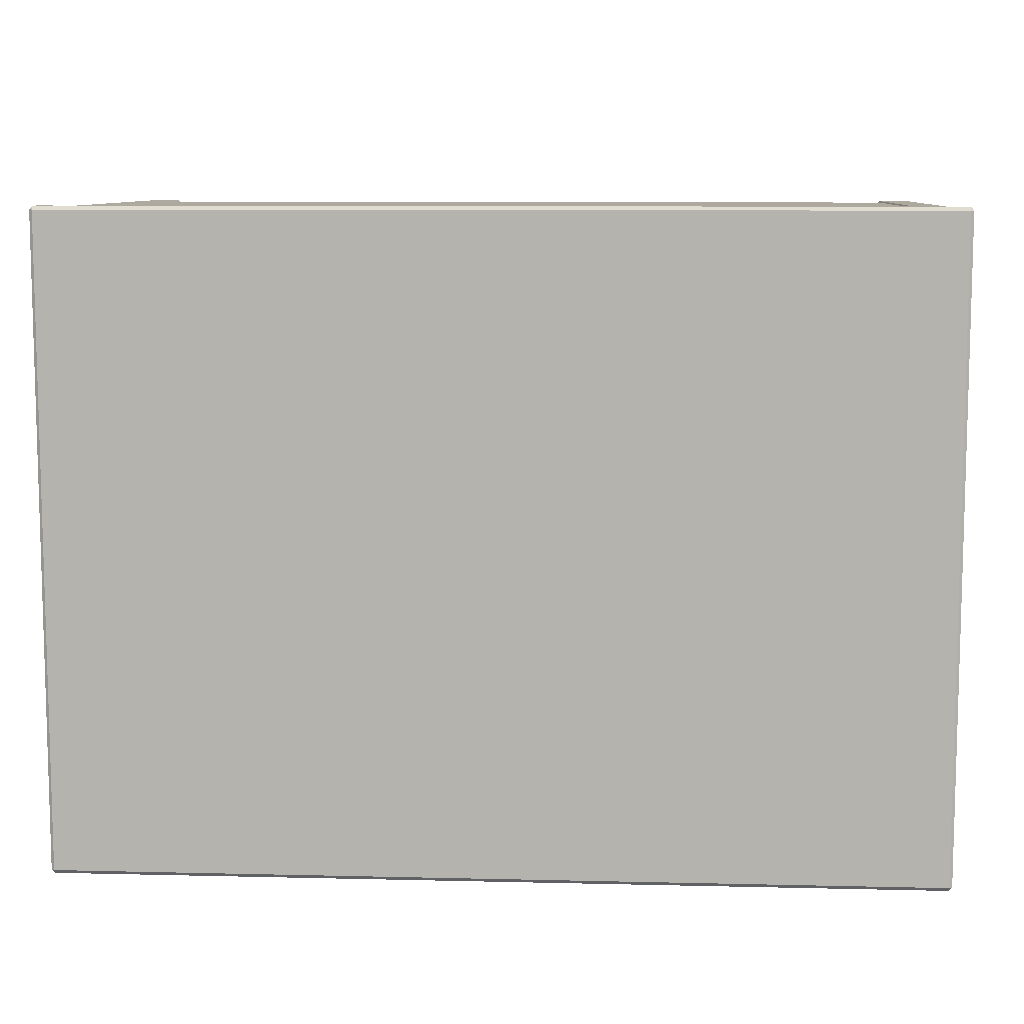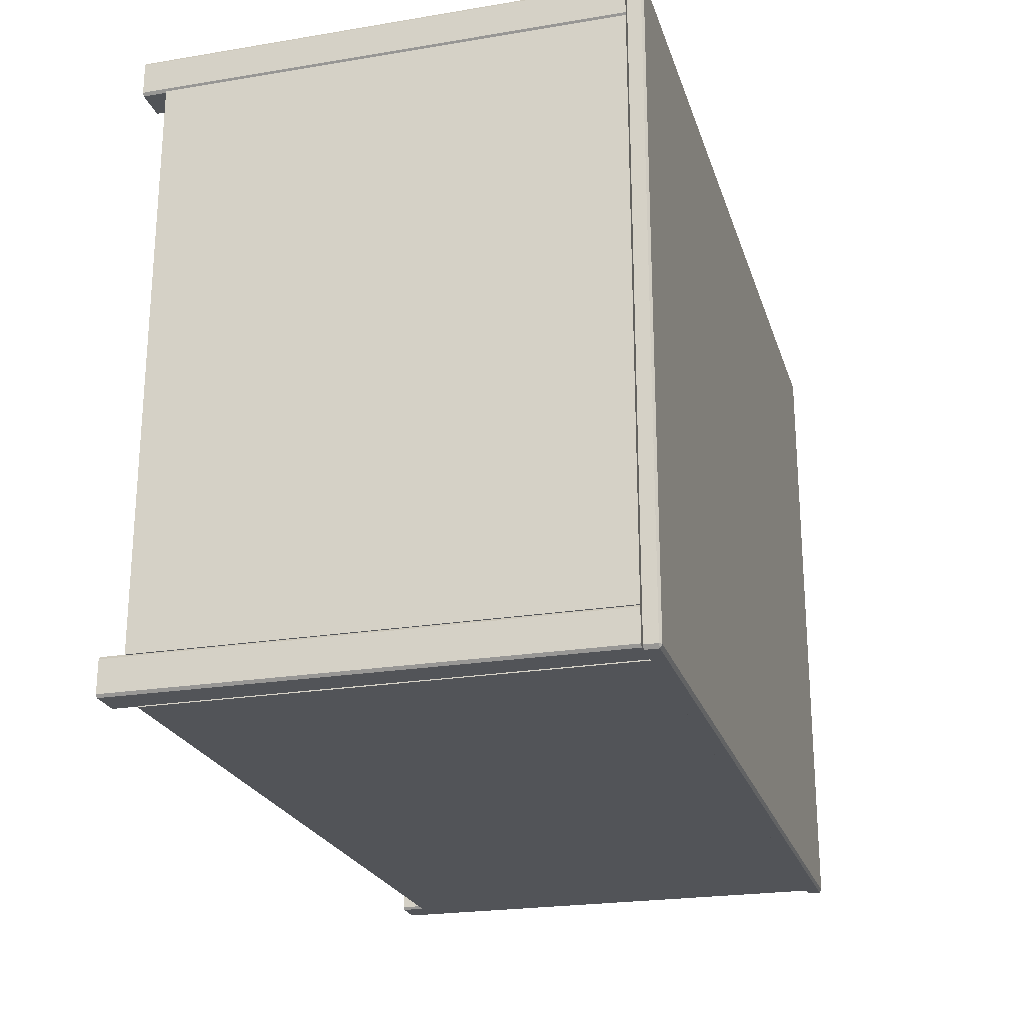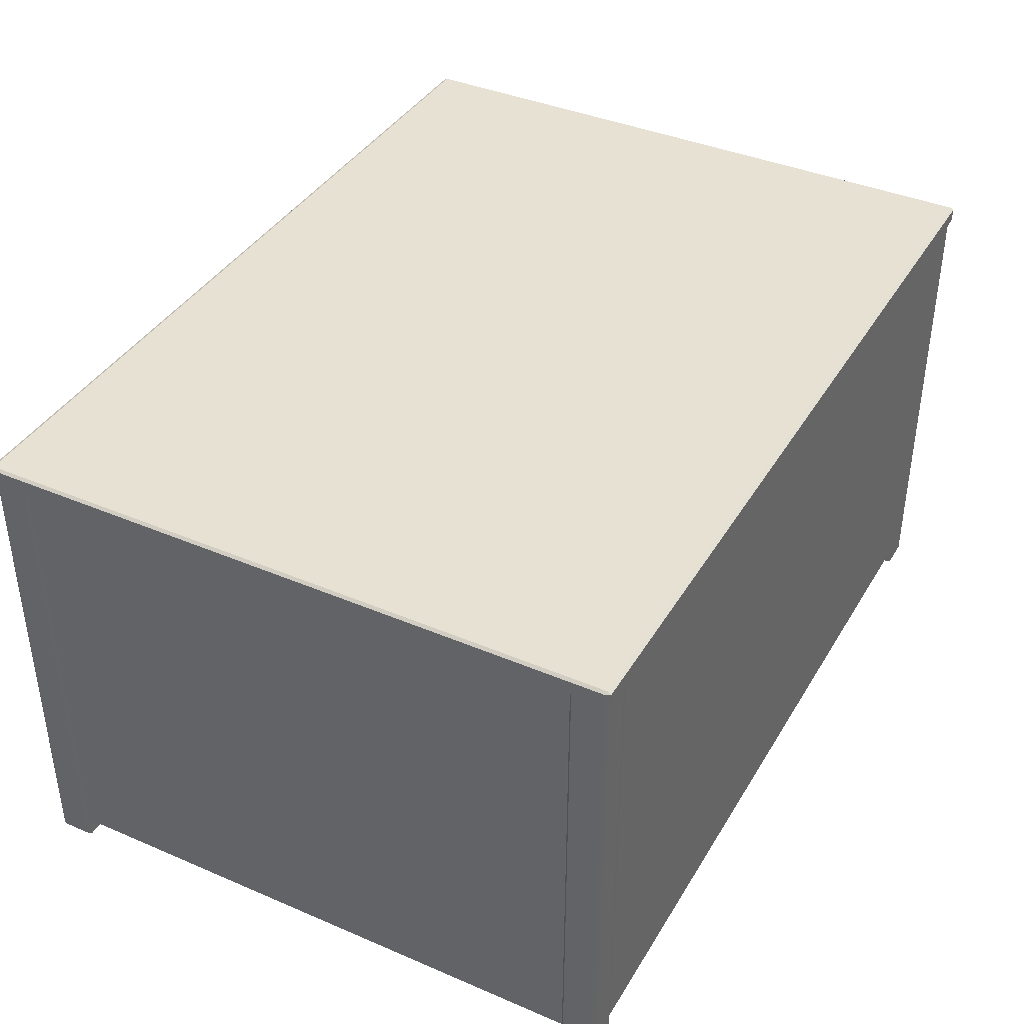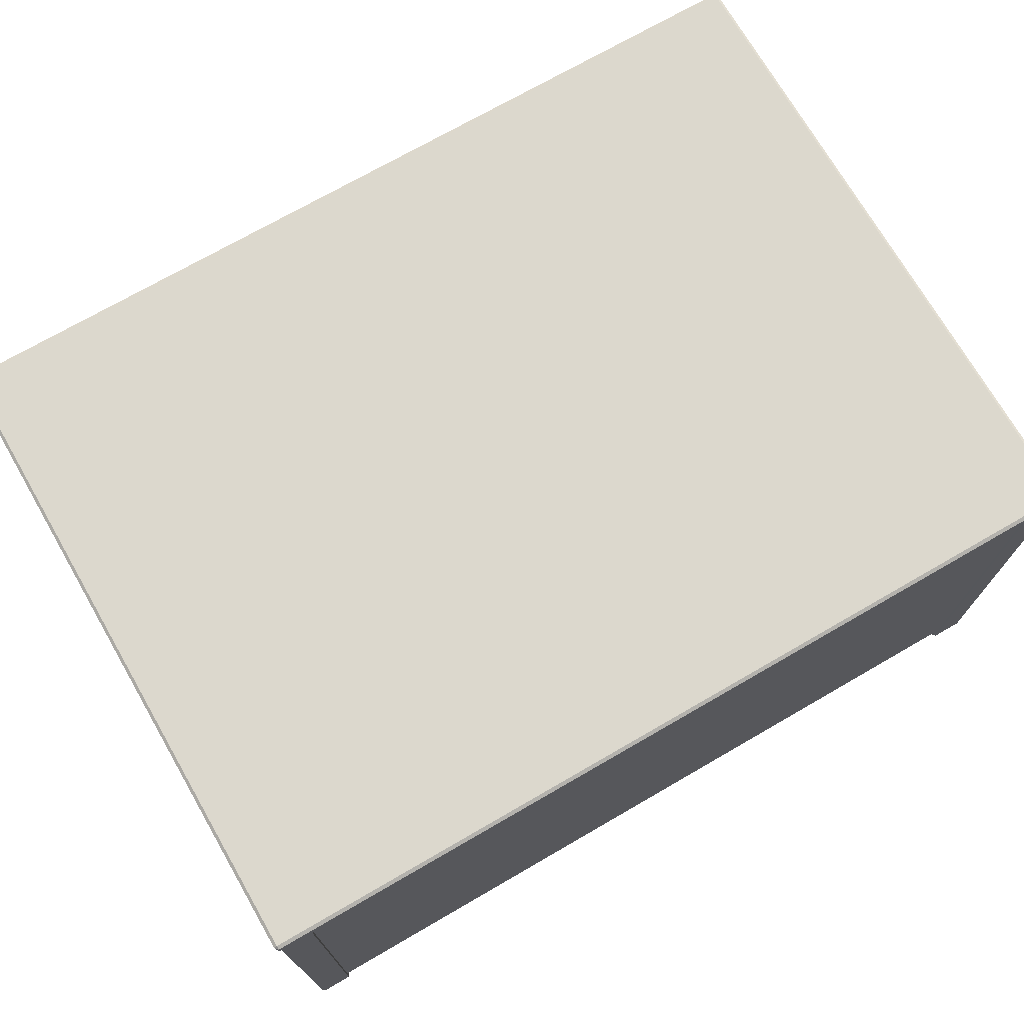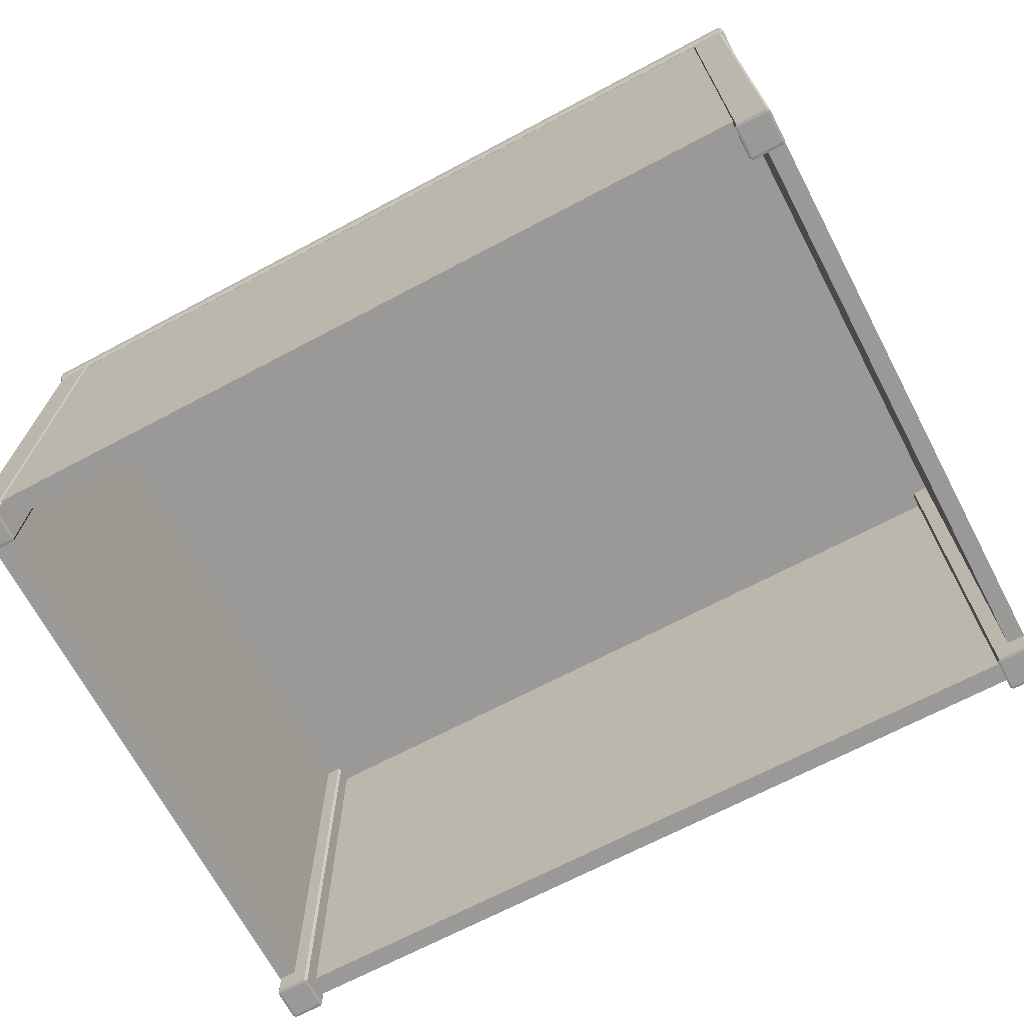
<metadata>
{"format":"obj","ext":"obj","renderer":"f3d","projection":"perspective","resolution":1024,"background":"white","views":[{"elev":9.0,"azim":3.6,"up":"+Y"},{"elev":-23.1,"azim":-74.3,"up":"+Y"},{"elev":39.4,"azim":-62.0,"up":"+Z"},{"elev":72.5,"azim":150.0,"up":"+Z"},{"elev":-69.0,"azim":-152.1,"up":"+Z"}]}
</metadata>
<code>
o MeshTvStand_204_0_GeomSubset_0
v -0.5957 0.4448 0.7033
v 0.5957 0.4448 0.7033
v 0.5957 0.4448 0.7212
v -0.5957 0.4448 0.7212
v -0.5998 -0.44 0.7033
v -0.5998 0.44 0.7033
v -0.5998 0.44 0.7212
v -0.5998 -0.44 0.7212
v -0.5957 -0.44 0.7241
v -0.5957 0.44 0.7241
v 0.5957 0.44 0.7241
v 0.5957 -0.44 0.7241
v 0.5998 0.44 0.7033
v 0.5998 -0.44 0.7033
v 0.5998 -0.44 0.7212
v 0.5998 0.44 0.7212
v 0.5957 -0.4448 0.7033
v -0.5957 -0.4448 0.7033
v -0.5957 -0.4448 0.7212
v 0.5957 -0.4448 0.7212
v -0.5923 -0.3901 0.04908
v -0.5502 -0.3901 0.04908
v -0.5502 -0.3901 0.7037
v -0.5923 -0.3901 0.7037
v -0.5956 -0.4369 0.04908
v -0.5956 -0.3939 0.04908
v -0.5956 -0.3939 0.7037
v -0.5956 -0.4369 0.7037
v -0.5502 0.3945 0.04856
v -0.5502 0.4376 0.04856
v -0.5923 0.4376 0.04856
v -0.5923 0.3945 0.04856
v -0.5923 -0.4369 0.7042
v -0.5923 -0.3939 0.7042
v -0.5502 -0.3939 0.7042
v -0.5502 -0.4369 0.7042
v -0.5469 -0.3939 0.04908
v -0.5469 -0.4369 0.04908
v -0.5469 -0.4369 0.7037
v -0.5469 -0.3939 0.7037
v -0.5502 -0.4407 0.04908
v -0.5923 -0.4407 0.04908
v -0.5923 -0.4407 0.7037
v -0.5502 -0.4407 0.7037
v -0.5711 0.3905 0.08223
v -0.5711 -0.3911 0.08223
v -0.5711 -0.3911 0.7018
v -0.5711 0.3905 0.7018
v -0.5955 -0.3911 0.08223
v -0.5955 -0.3911 0.7018
v -0.5955 0.3905 0.08223
v -0.5955 0.3905 0.7018
v -0.5923 0.4414 0.04908
v -0.5502 0.4414 0.04908
v -0.5502 0.4414 0.7037
v -0.5923 0.4414 0.7037
v -0.5956 0.3945 0.04908
v -0.5956 0.4376 0.04908
v -0.5956 0.4376 0.7037
v -0.5956 0.3945 0.7037
v 0.5471 -0.3939 0.04908
v 0.5471 -0.3939 0.7037
v 0.5471 -0.4369 0.7037
v 0.5471 -0.4369 0.04908
v -0.5923 0.3945 0.7042
v -0.5923 0.4376 0.7042
v -0.5502 0.4376 0.7042
v -0.5502 0.3945 0.7042
v -0.5469 0.4376 0.04908
v -0.5469 0.3945 0.04908
v -0.5469 0.3945 0.7037
v -0.5469 0.4376 0.7037
v -0.5502 0.3907 0.04908
v -0.5923 0.3907 0.04908
v -0.5923 0.3907 0.7037
v -0.5502 0.3907 0.7037
v 0.5925 -0.3901 0.04908
v 0.5925 -0.3901 0.7037
v 0.5504 -0.3901 0.7037
v 0.5504 -0.3901 0.04908
v 0.5957 -0.4369 0.04908
v 0.5957 -0.4369 0.7037
v 0.5957 -0.3939 0.7037
v 0.5957 -0.3939 0.04908
v 0.5471 0.4376 0.04908
v 0.5471 0.4376 0.7037
v 0.5471 0.3945 0.7037
v 0.5471 0.3945 0.04908
v 0.5504 -0.4369 0.04856
v 0.5925 -0.4369 0.04856
v 0.5925 -0.3939 0.04856
v 0.5504 -0.3939 0.04856
v 0.5925 -0.4369 0.7042
v 0.5504 -0.4369 0.7042
v 0.5504 -0.3939 0.7042
v 0.5925 -0.3939 0.7042
v 0.5504 -0.4407 0.04908
v 0.5504 -0.4407 0.7037
v 0.5925 -0.4407 0.7037
v 0.5925 -0.4407 0.04908
v 0.5703 0.3905 0.08223
v 0.5703 0.3905 0.7018
v 0.5703 -0.3911 0.7018
v 0.5703 -0.3911 0.08223
v 0.5946 -0.3911 0.7018
v 0.5946 -0.3911 0.08223
v 0.5946 0.3905 0.7018
v 0.5946 0.3905 0.08223
v 0.5925 0.4414 0.04908
v 0.5925 0.4414 0.7037
v 0.5504 0.4414 0.7037
v 0.5504 0.4414 0.04908
v 0.5957 0.3945 0.04908
v 0.5957 0.3945 0.7037
v 0.5957 0.4376 0.7037
v 0.5957 0.4376 0.04908
v 0.5504 0.3945 0.04856
v 0.5925 0.3945 0.04856
v 0.5925 0.4376 0.04856
v 0.5504 0.4376 0.04856
v 0.5925 0.3945 0.7042
v 0.5504 0.3945 0.7042
v 0.5504 0.4376 0.7042
v 0.5925 0.4376 0.7042
v 0.5504 0.3907 0.04908
v 0.5504 0.3907 0.7037
v 0.5925 0.3907 0.7037
v 0.5925 0.3907 0.04908
v 0.5519 0.4115 0.08223
v -0.5517 0.4115 0.08223
v -0.5517 0.4115 0.7018
v 0.5519 0.4115 0.7018
v -0.5517 0.4395 0.08223
v -0.5517 0.4395 0.7018
v 0.5519 0.4395 0.08223
v 0.5519 0.4395 0.7018
v 0.5519 -0.414 0.08223
v 0.5519 -0.414 0.7018
v -0.5517 -0.414 0.7018
v -0.5517 -0.414 0.08223
v -0.5517 -0.4421 0.7018
v -0.5517 -0.4421 0.08223
v 0.5519 -0.4421 0.7018
v 0.5519 -0.4421 0.08223
v 0.5957 0.44 0.7005
v 0.5957 -0.44 0.7005
v -0.5957 0.44 0.7005
v -0.5957 -0.44 0.7005
v -0.5502 -0.3939 0.04856
v -0.5502 -0.4369 0.04856
v -0.5923 -0.3939 0.04856
v -0.5923 -0.4369 0.04856
f 1 3 2
f 1 4 3
f 5 7 6
f 5 8 7
f 9 11 10
f 9 12 11
f 13 15 14
f 13 16 15
f 17 19 18
f 17 20 19
f 21 23 22
f 21 24 23
f 25 27 26
f 25 28 27
f 29 31 30
f 29 32 31
f 33 35 34
f 33 36 35
f 37 39 38
f 37 40 39
f 41 43 42
f 41 44 43
f 45 47 46
f 45 48 47
f 46 50 49
f 46 47 50
f 49 52 51
f 49 50 52
f 51 48 45
f 51 52 48
f 46 51 45
f 46 49 51
f 50 48 52
f 50 47 48
f 53 55 54
f 53 56 55
f 57 59 58
f 57 60 59
f 61 63 62
f 61 64 63
f 65 67 66
f 65 68 67
f 69 71 70
f 69 72 71
f 73 75 74
f 73 76 75
f 77 79 78
f 77 80 79
f 81 83 82
f 81 84 83
f 85 87 86
f 85 88 87
f 89 91 90
f 89 92 91
f 93 95 94
f 93 96 95
f 97 99 98
f 97 100 99
f 101 103 102
f 101 104 103
f 104 105 103
f 104 106 105
f 106 107 105
f 106 108 107
f 108 102 107
f 108 101 102
f 104 108 106
f 104 101 108
f 105 102 103
f 105 107 102
f 109 111 110
f 109 112 111
f 113 115 114
f 113 116 115
f 117 119 118
f 117 120 119
f 121 123 122
f 121 124 123
f 125 127 126
f 125 128 127
f 129 131 130
f 129 132 131
f 130 134 133
f 130 131 134
f 133 136 135
f 133 134 136
f 135 132 129
f 135 136 132
f 130 135 129
f 130 133 135
f 134 132 136
f 134 131 132
f 137 139 138
f 137 140 139
f 140 141 139
f 140 142 141
f 142 143 141
f 142 144 143
f 144 138 143
f 144 137 138
f 140 144 142
f 140 137 144
f 141 138 139
f 141 143 138
f 145 2 13
f 3 11 16
f 146 14 17
f 12 20 15
f 147 6 1
f 10 4 7
f 148 18 5
f 9 8 19
f 146 13 14
f 146 145 13
f 2 16 13
f 2 3 16
f 11 15 16
f 11 12 15
f 20 14 15
f 20 17 14
f 148 17 18
f 148 146 17
f 12 19 20
f 12 9 19
f 8 18 19
f 8 5 18
f 147 5 6
f 147 148 5
f 9 7 8
f 9 10 7
f 4 6 7
f 4 1 6
f 145 1 2
f 145 147 1
f 10 3 4
f 10 11 3
f 146 147 145
f 146 148 147
f 149 22 37
f 23 35 40
f 150 38 41
f 36 44 39
f 151 26 21
f 34 24 27
f 152 42 25
f 33 28 43
f 30 54 69
f 55 67 72
f 29 70 73
f 68 76 71
f 31 58 53
f 66 56 59
f 32 74 57
f 65 60 75
f 92 61 80
f 79 62 95
f 89 97 64
f 94 63 98
f 91 77 84
f 96 83 78
f 90 81 100
f 93 99 82
f 120 85 112
f 111 86 123
f 117 125 88
f 122 87 126
f 119 109 116
f 124 115 110
f 118 113 128
f 121 127 114
f 150 37 38
f 150 149 37
f 22 40 37
f 22 23 40
f 35 39 40
f 35 36 39
f 44 38 39
f 44 41 38
f 152 41 42
f 152 150 41
f 36 43 44
f 36 33 43
f 28 42 43
f 28 25 42
f 151 25 26
f 151 152 25
f 33 27 28
f 33 34 27
f 24 26 27
f 24 21 26
f 149 21 22
f 149 151 21
f 34 23 24
f 34 35 23
f 29 69 70
f 29 30 69
f 54 72 69
f 54 55 72
f 67 71 72
f 67 68 71
f 76 70 71
f 76 73 70
f 32 73 74
f 32 29 73
f 68 75 76
f 68 65 75
f 60 74 75
f 60 57 74
f 31 57 58
f 31 32 57
f 65 59 60
f 65 66 59
f 56 58 59
f 56 53 58
f 30 53 54
f 30 31 53
f 66 55 56
f 66 67 55
f 64 92 89
f 64 61 92
f 61 79 80
f 61 62 79
f 62 94 95
f 62 63 94
f 63 97 98
f 63 64 97
f 100 89 90
f 100 97 89
f 98 93 94
f 98 99 93
f 99 81 82
f 99 100 81
f 84 90 91
f 84 81 90
f 82 96 93
f 82 83 96
f 83 77 78
f 83 84 77
f 80 91 92
f 80 77 91
f 78 95 96
f 78 79 95
f 88 120 117
f 88 85 120
f 85 111 112
f 85 86 111
f 86 122 123
f 86 87 122
f 87 125 126
f 87 88 125
f 128 117 118
f 128 125 117
f 126 121 122
f 126 127 121
f 127 113 114
f 127 128 113
f 116 118 119
f 116 113 118
f 114 124 121
f 114 115 124
f 115 109 110
f 115 116 109
f 112 119 120
f 112 109 119
f 110 123 124
f 110 111 123
f 150 151 149
f 150 152 151

</code>
